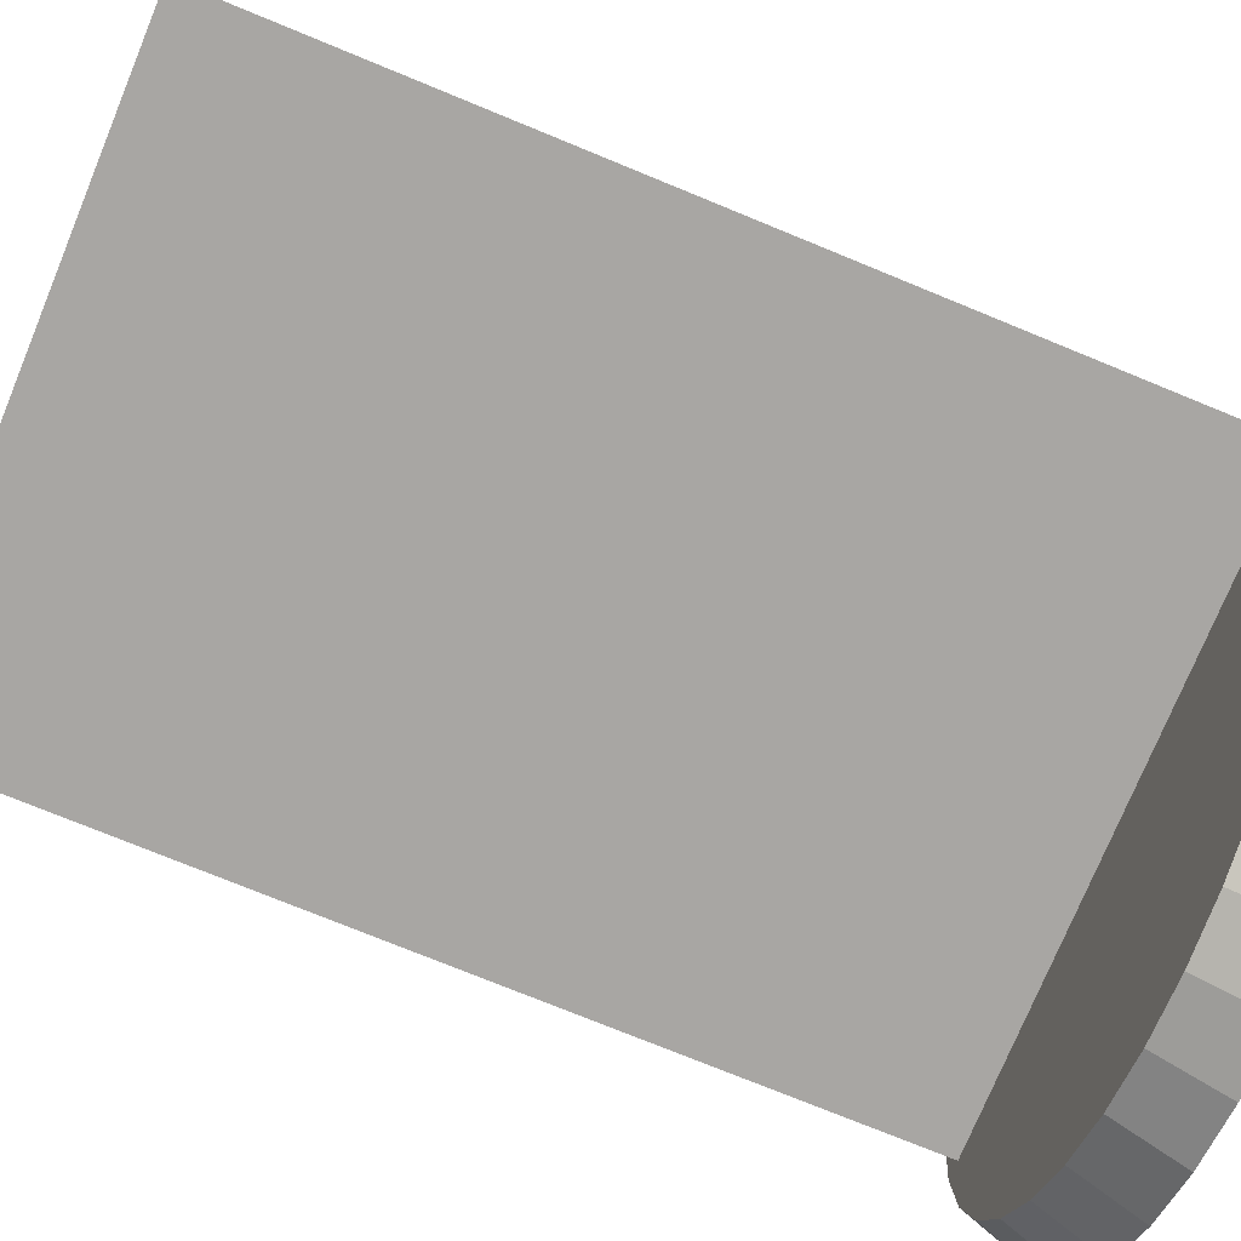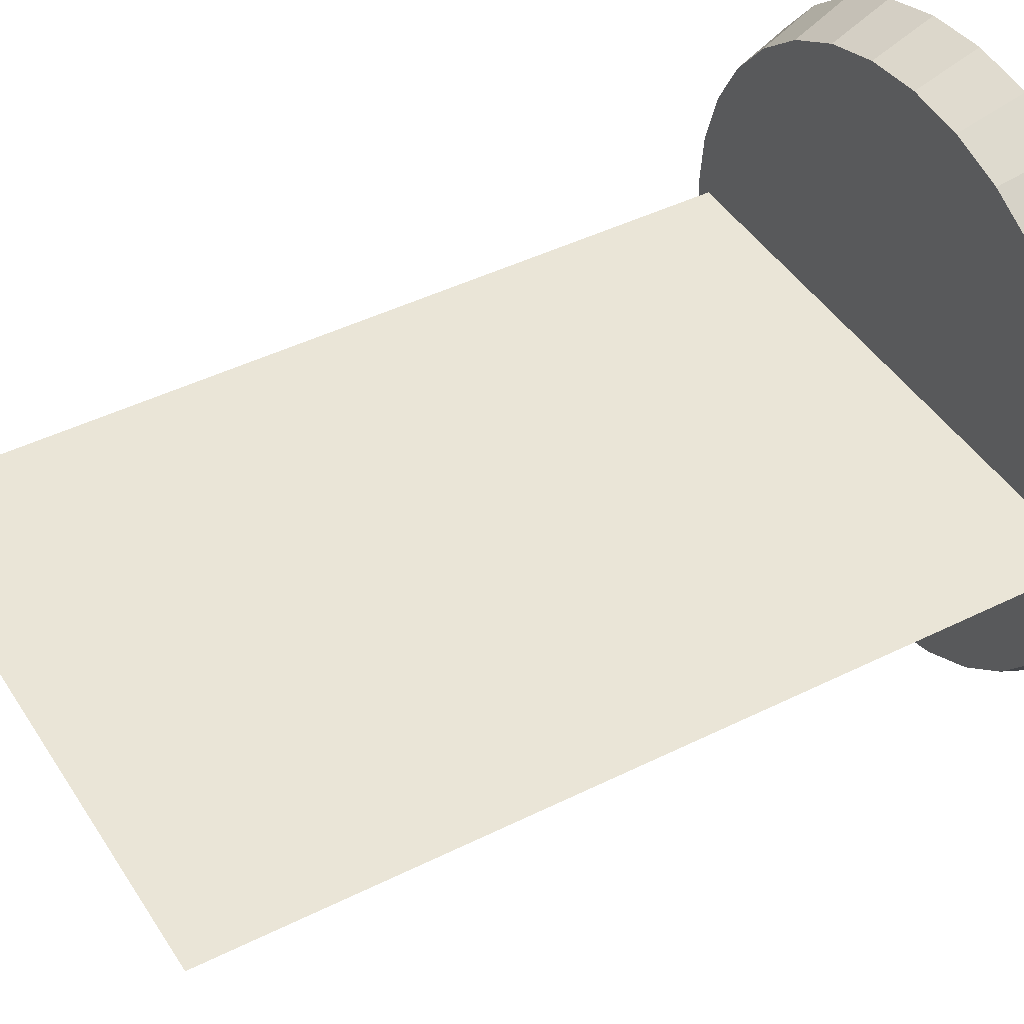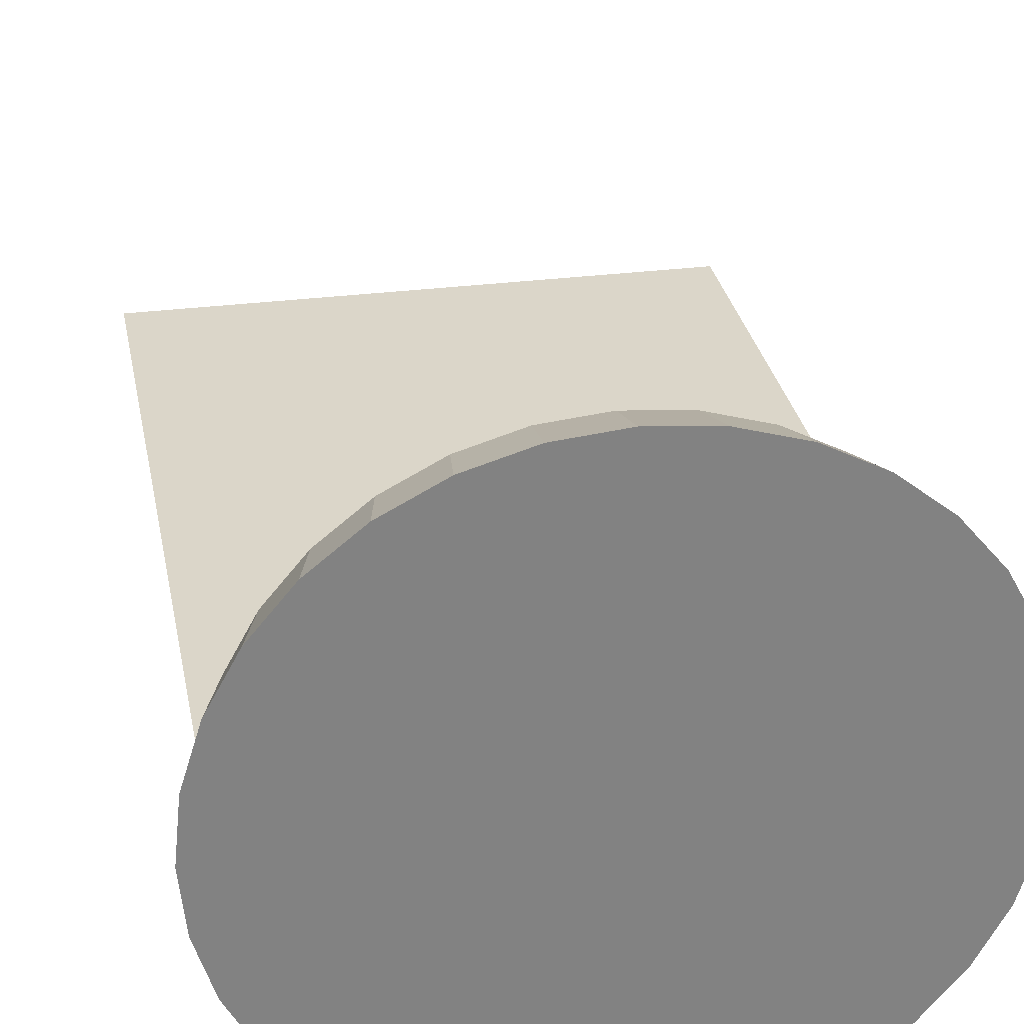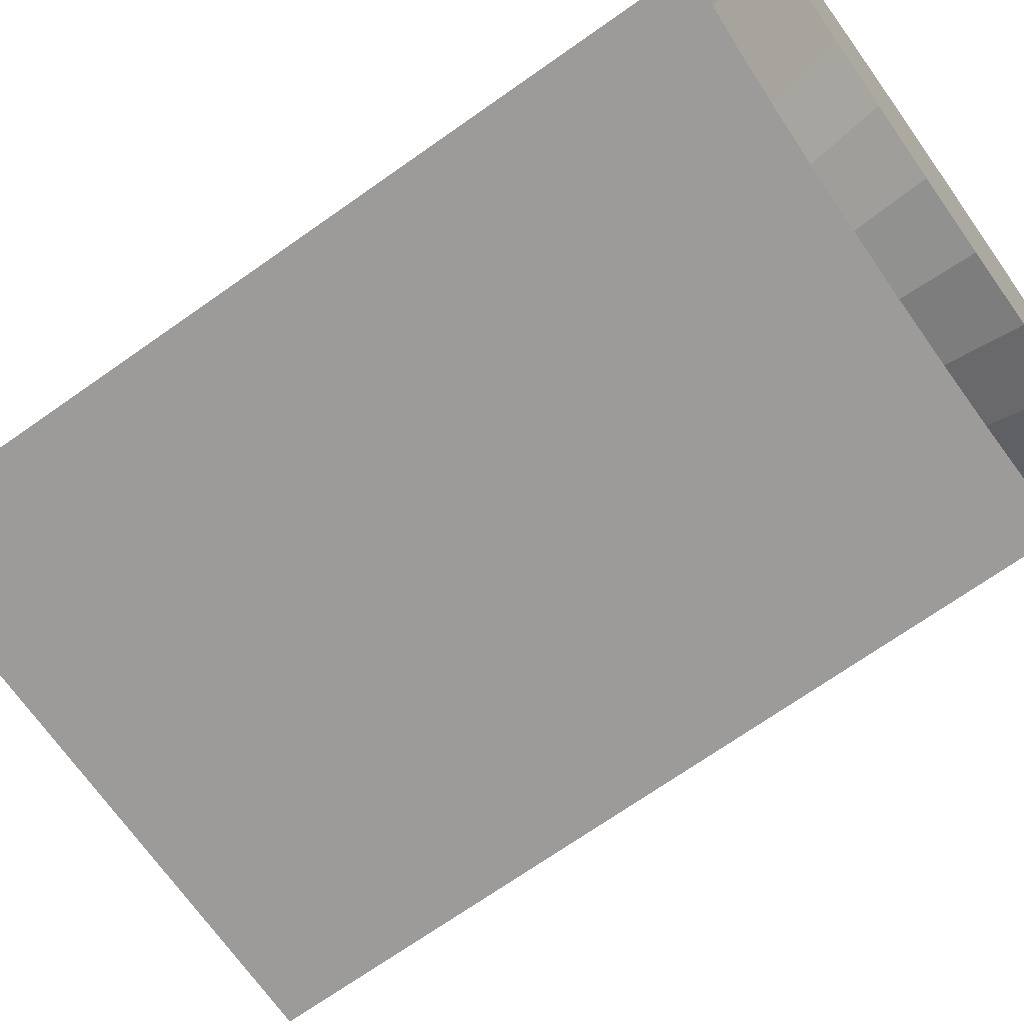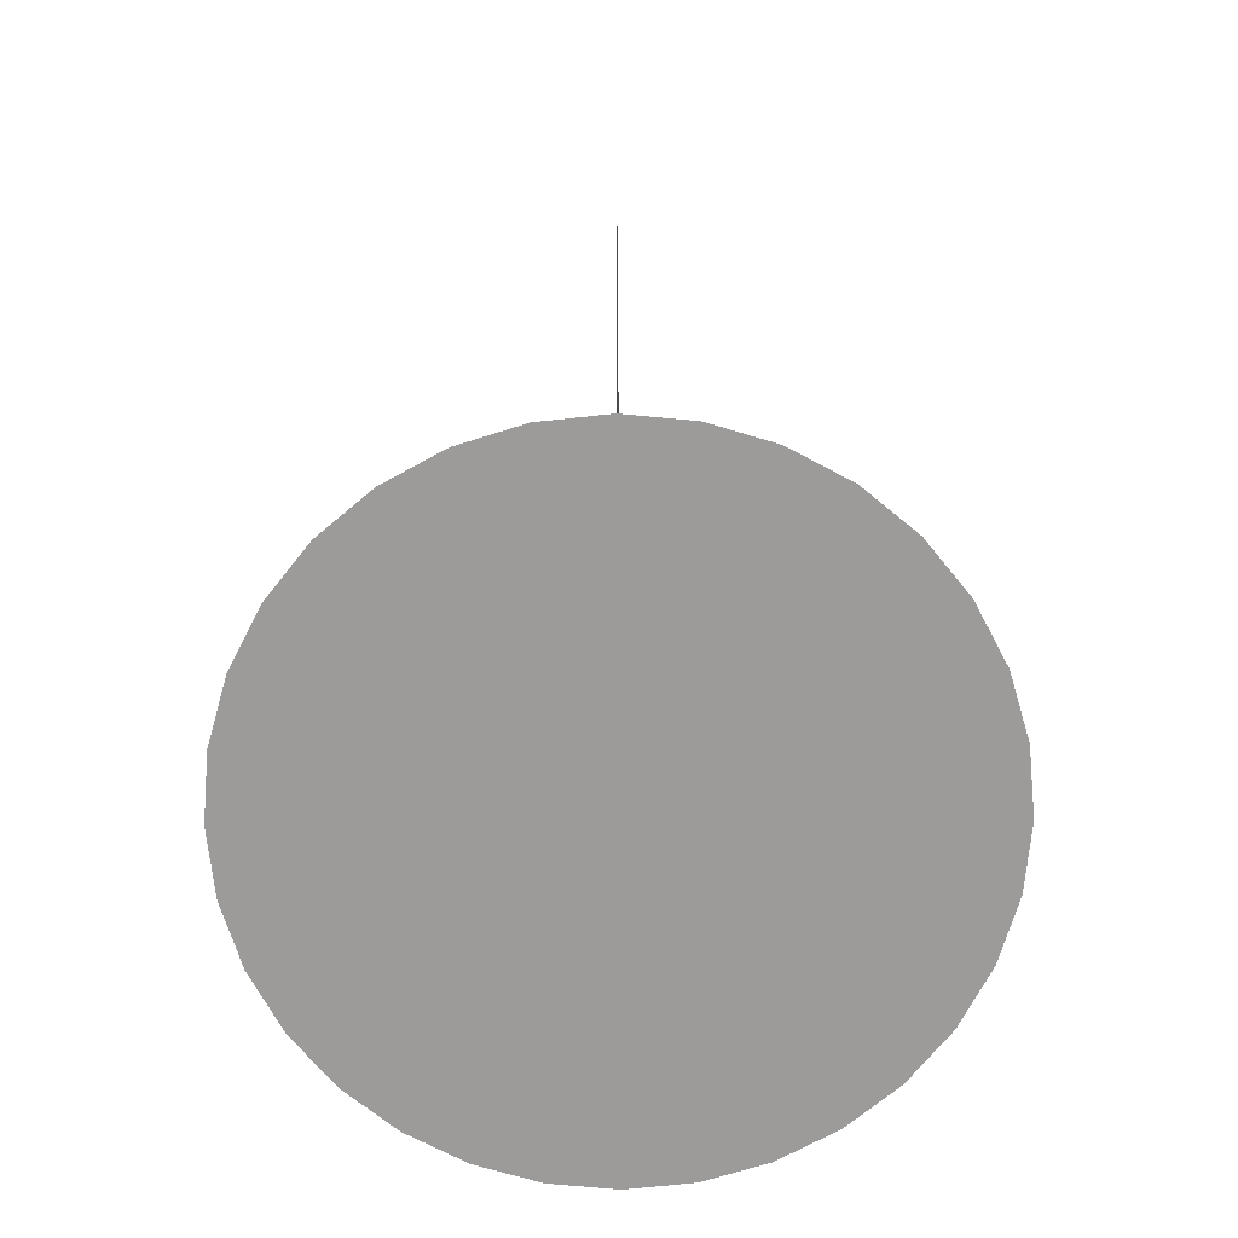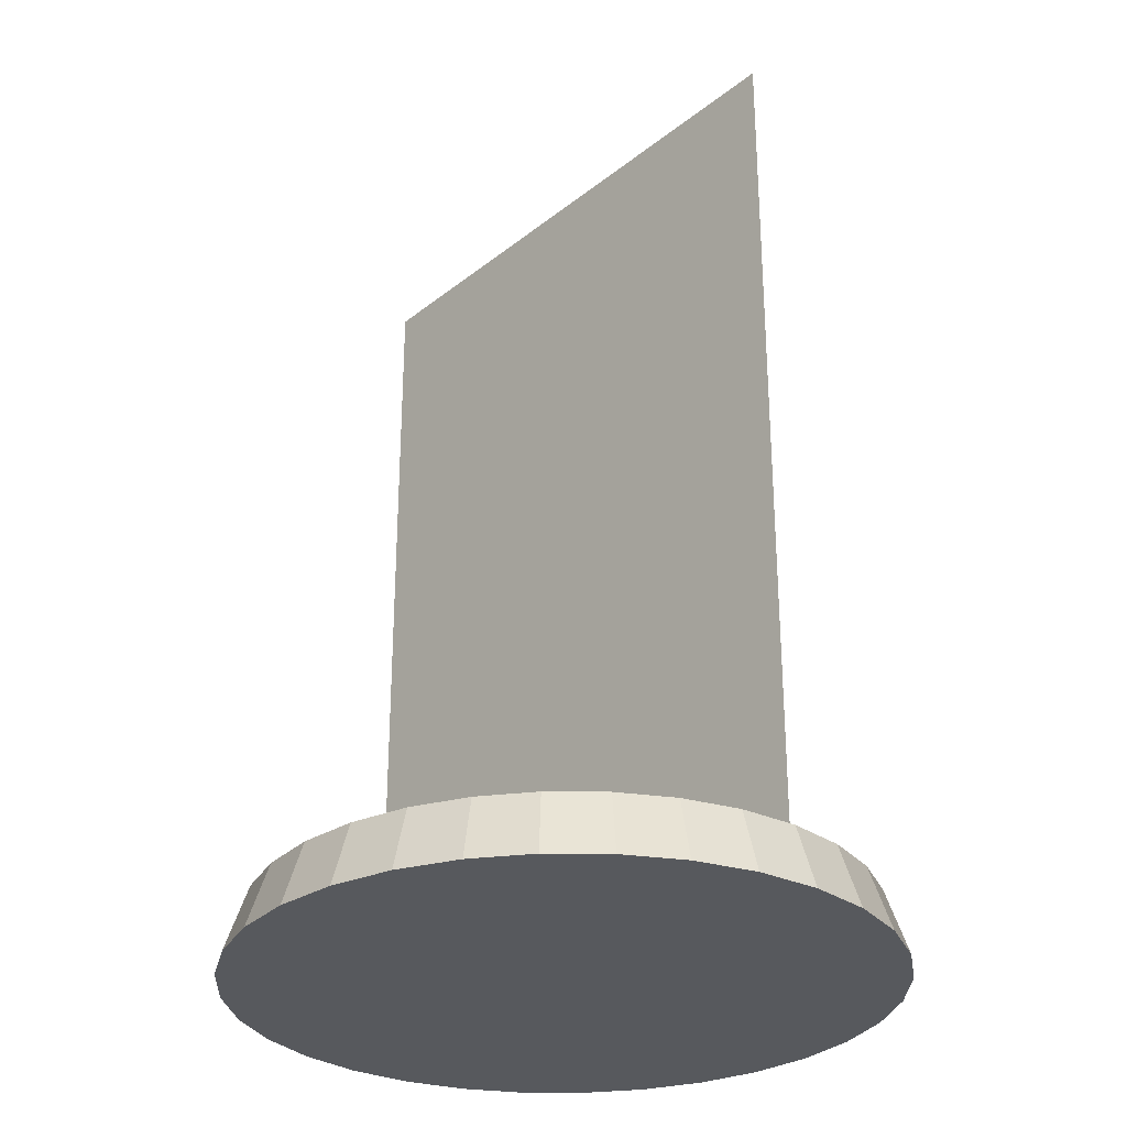
<metadata>
{"format":"obj","ext":"obj","renderer":"f3d","projection":"perspective","resolution":1024,"background":"white","views":[{"elev":-74.3,"azim":-112.4,"up":"+Z"},{"elev":44.0,"azim":-120.3,"up":"+Z"},{"elev":29.7,"azim":-10.7,"up":"+Z"},{"elev":-69.8,"azim":-54.7,"up":"+Z"},{"elev":-69.7,"azim":90.4,"up":"+Y"},{"elev":-29.4,"azim":-130.8,"up":"+Y"}]}
</metadata>
<code>
o 01-Base_Base.003
v 0 0.1377 -0.5785
v 0.1238 0.01195 -0.6081
v 0 0.01195 -0.62
v 0.1155 0.1377 -0.5674
v 0.2428 0.01195 -0.5728
v 0.2265 0.1377 -0.5345
v 0.3524 0.01195 -0.5155
v 0.3288 0.1377 -0.481
v 0.4485 0.01195 -0.4384
v 0.4185 0.1377 -0.4091
v 0.5274 0.01195 -0.3445
v 0.4921 0.1377 -0.3214
v 0.5861 0.01195 -0.2373
v 0.5468 0.1377 -0.2214
v 0.6221 0.01195 -0.121
v 0.5805 0.1377 -0.1129
v 0.6343 0.01195 0
v 0.5918 0.1377 0
v 0.6221 0.01195 0.121
v 0.5805 0.1377 0.1129
v 0.5861 0.01195 0.2373
v 0.5468 0.1377 0.2214
v 0.5274 0.01195 0.3445
v 0.4921 0.1377 0.3214
v 0.4485 0.01195 0.4384
v 0.4185 0.1377 0.4091
v 0.3524 0.01195 0.5155
v 0.3288 0.1377 0.481
v 0.2428 0.01195 0.5728
v 0.2265 0.1377 0.5345
v 0.1238 0.01195 0.6081
v 0.1155 0.1377 0.5674
v 0 0.01195 0.62
v 0 0.1377 0.5785
v -0.1238 0.01195 0.6081
v -0.1155 0.1377 0.5674
v -0.2428 0.01195 0.5728
v -0.2265 0.1377 0.5345
v -0.3524 0.01195 0.5155
v -0.3288 0.1377 0.481
v -0.4485 0.01195 0.4384
v -0.4185 0.1377 0.4091
v -0.5274 0.01195 0.3445
v -0.4921 0.1377 0.3214
v -0.5861 0.01195 0.2373
v -0.5468 0.1377 0.2214
v -0.6221 0.01195 0.121
v -0.5805 0.1377 0.1129
v -0.6343 0.01195 0
v -0.5918 0.1377 0
v -0.6221 0.01195 -0.121
v -0.5805 0.1377 -0.1129
v -0.5861 0.01195 -0.2373
v -0.5468 0.1377 -0.2214
v -0.5274 0.01195 -0.3445
v -0.4921 0.1377 -0.3214
v -0.4485 0.01195 -0.4384
v -0.4185 0.1377 -0.4091
v -0.3524 0.01195 -0.5155
v -0.3288 0.1377 -0.481
v -0.2428 0.01195 -0.5728
v -0.2265 0.1377 -0.5345
v -0.1238 0.01195 -0.6081
v -0.1155 0.1377 -0.5674
f 1 2 3
f 4 5 2
f 6 7 5
f 8 9 7
f 10 11 9
f 12 13 11
f 14 15 13
f 16 17 15
f 18 19 17
f 20 21 19
f 22 23 21
f 24 25 23
f 26 27 25
f 28 29 27
f 30 31 29
f 32 33 31
f 34 35 33
f 36 37 35
f 38 39 37
f 40 41 39
f 42 43 41
f 44 45 43
f 46 47 45
f 48 49 47
f 50 51 49
f 52 53 51
f 54 55 53
f 56 57 55
f 58 59 57
f 60 61 59
f 54 38 22
f 62 63 61
f 64 3 63
f 15 31 47
f 1 4 2
f 4 6 5
f 6 8 7
f 8 10 9
f 10 12 11
f 12 14 13
f 14 16 15
f 16 18 17
f 18 20 19
f 20 22 21
f 22 24 23
f 24 26 25
f 26 28 27
f 28 30 29
f 30 32 31
f 32 34 33
f 34 36 35
f 36 38 37
f 38 40 39
f 40 42 41
f 42 44 43
f 44 46 45
f 46 48 47
f 48 50 49
f 50 52 51
f 52 54 53
f 54 56 55
f 56 58 57
f 58 60 59
f 60 62 61
f 6 4 1
f 1 64 6
f 64 62 6
f 62 60 58
f 58 56 54
f 54 52 50
f 50 48 54
f 48 46 54
f 46 44 38
f 44 42 38
f 42 40 38
f 38 36 34
f 34 32 30
f 30 28 26
f 26 24 22
f 22 20 18
f 18 16 22
f 16 14 22
f 14 12 10
f 10 8 6
f 62 58 6
f 58 54 6
f 38 34 22
f 34 30 22
f 30 26 22
f 14 10 22
f 10 6 22
f 54 46 38
f 6 54 22
f 62 64 63
f 64 1 3
f 63 3 2
f 2 5 7
f 7 9 11
f 11 13 7
f 13 15 7
f 15 17 19
f 19 21 15
f 21 23 15
f 23 25 31
f 25 27 31
f 27 29 31
f 31 33 35
f 35 37 39
f 39 41 43
f 43 45 47
f 47 49 51
f 51 53 55
f 55 57 63
f 57 59 63
f 59 61 63
f 63 2 7
f 31 35 47
f 35 39 47
f 39 43 47
f 47 51 63
f 51 55 63
f 63 7 15
f 15 23 31
f 63 15 47
o 02-Card-Front_CardFront.003
v 0.5587 0.1147 0
v -0.5792 1.769 0
v -0.5792 0.1147 0
v 0.5587 1.769 0
f 65 66 67
f 65 68 66
o 03-Card-Back_CardBack.003
v -0.5792 0.1147 0
v 0.5587 1.769 0
v 0.5587 0.1147 0
v -0.5792 1.769 0
f 69 70 71
f 69 72 70

</code>
